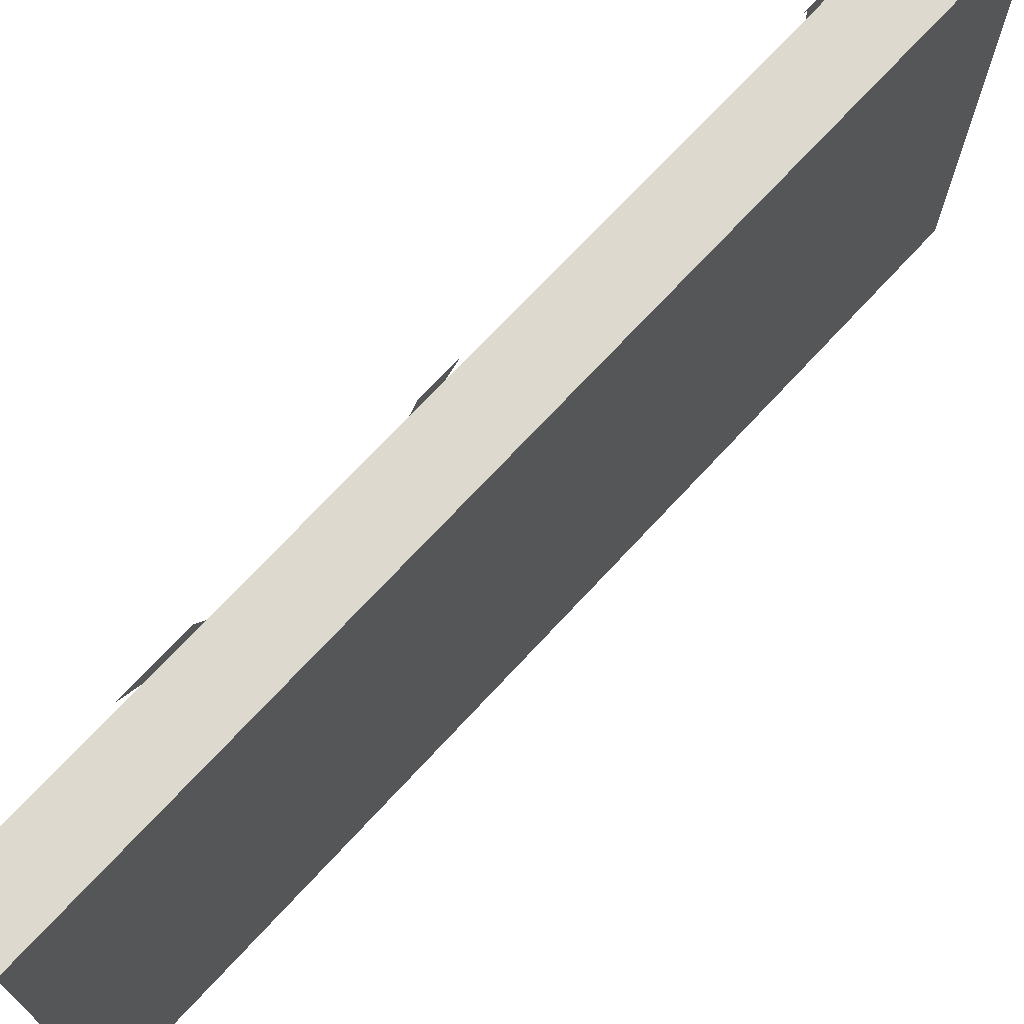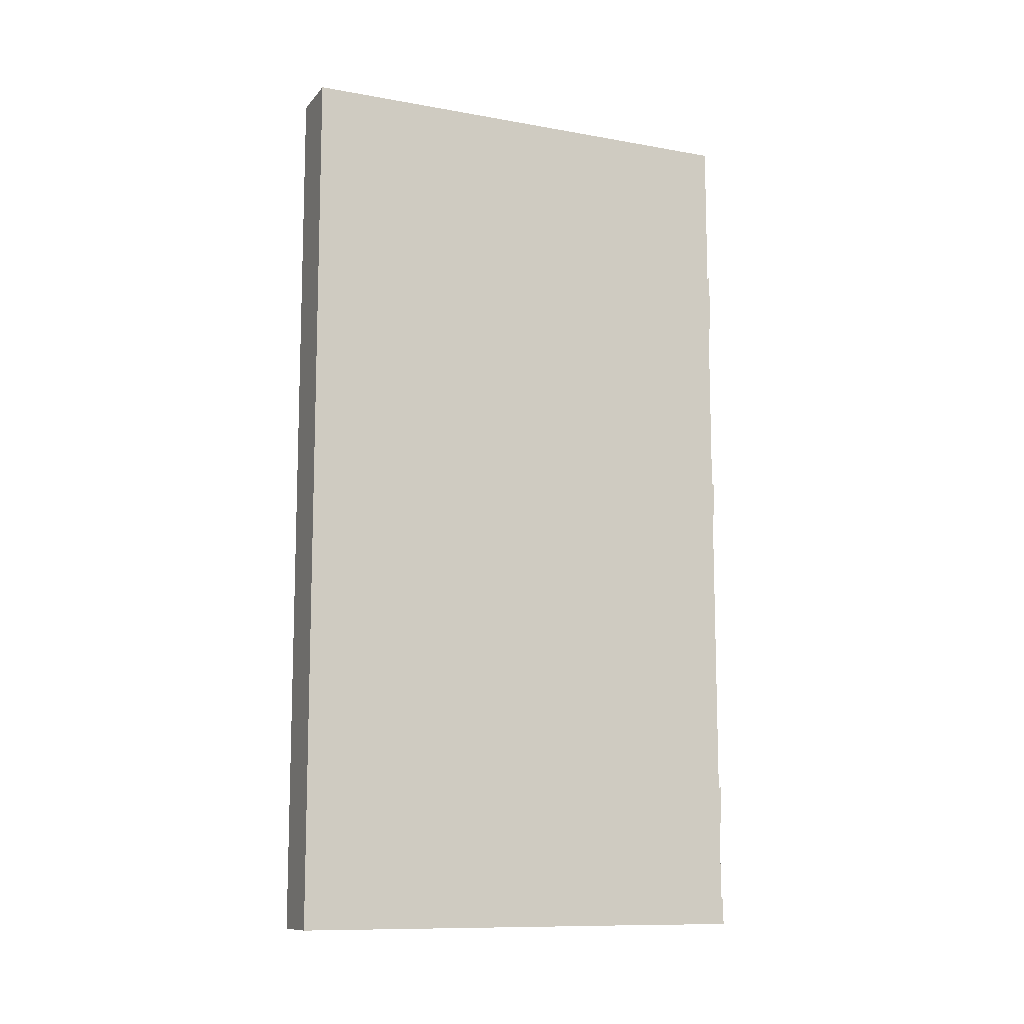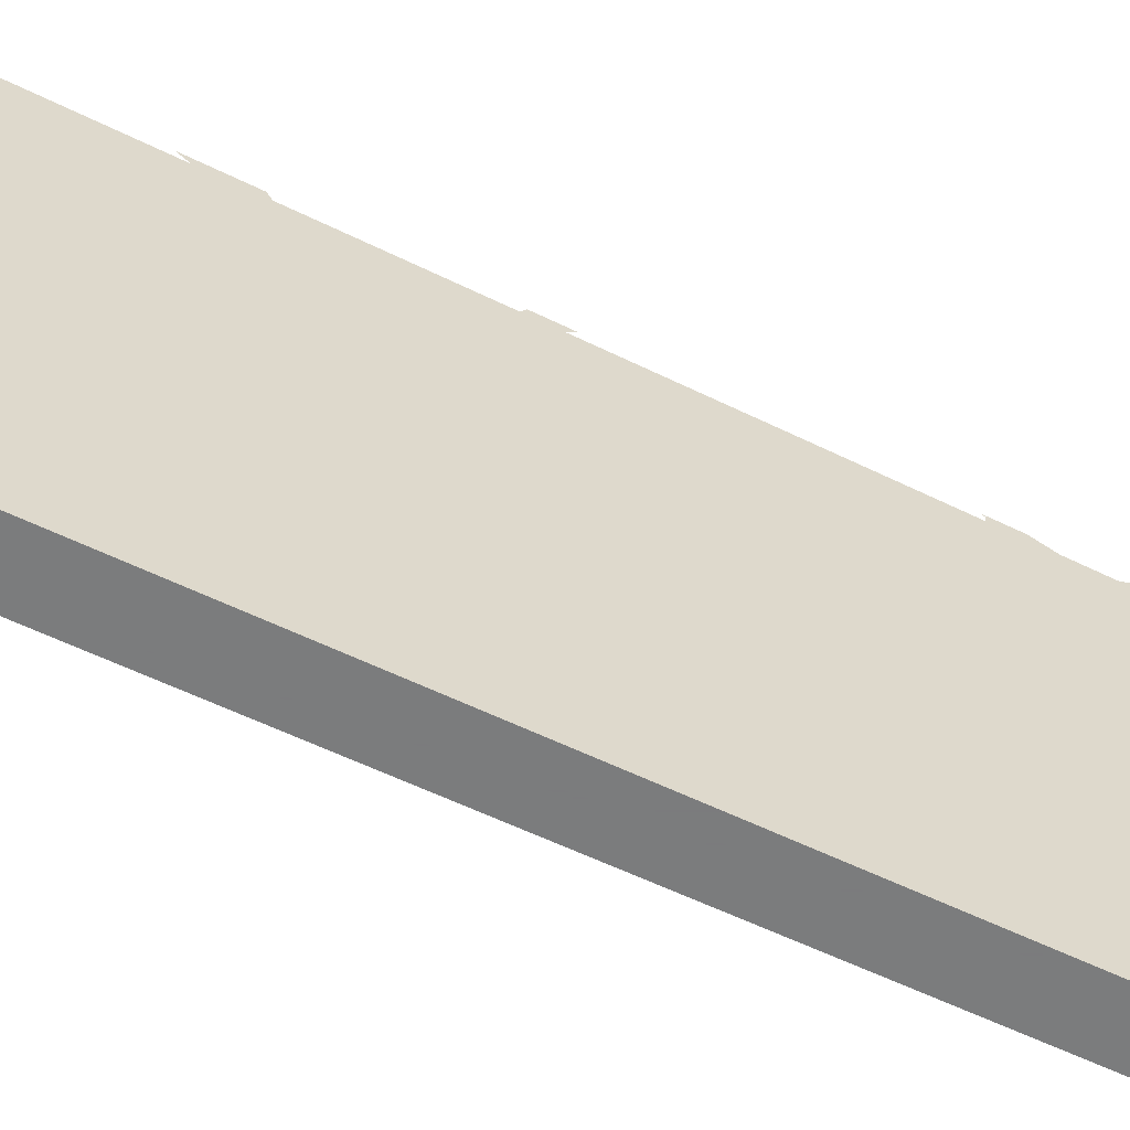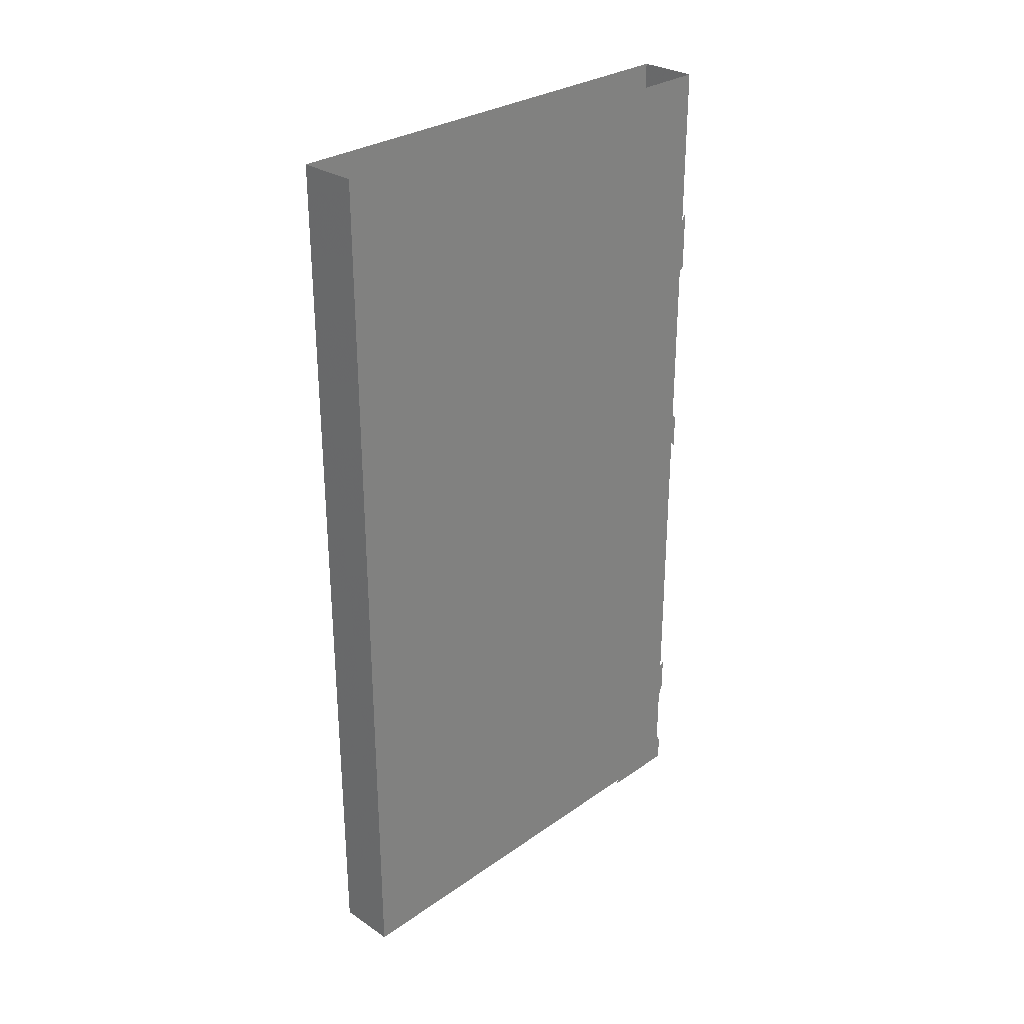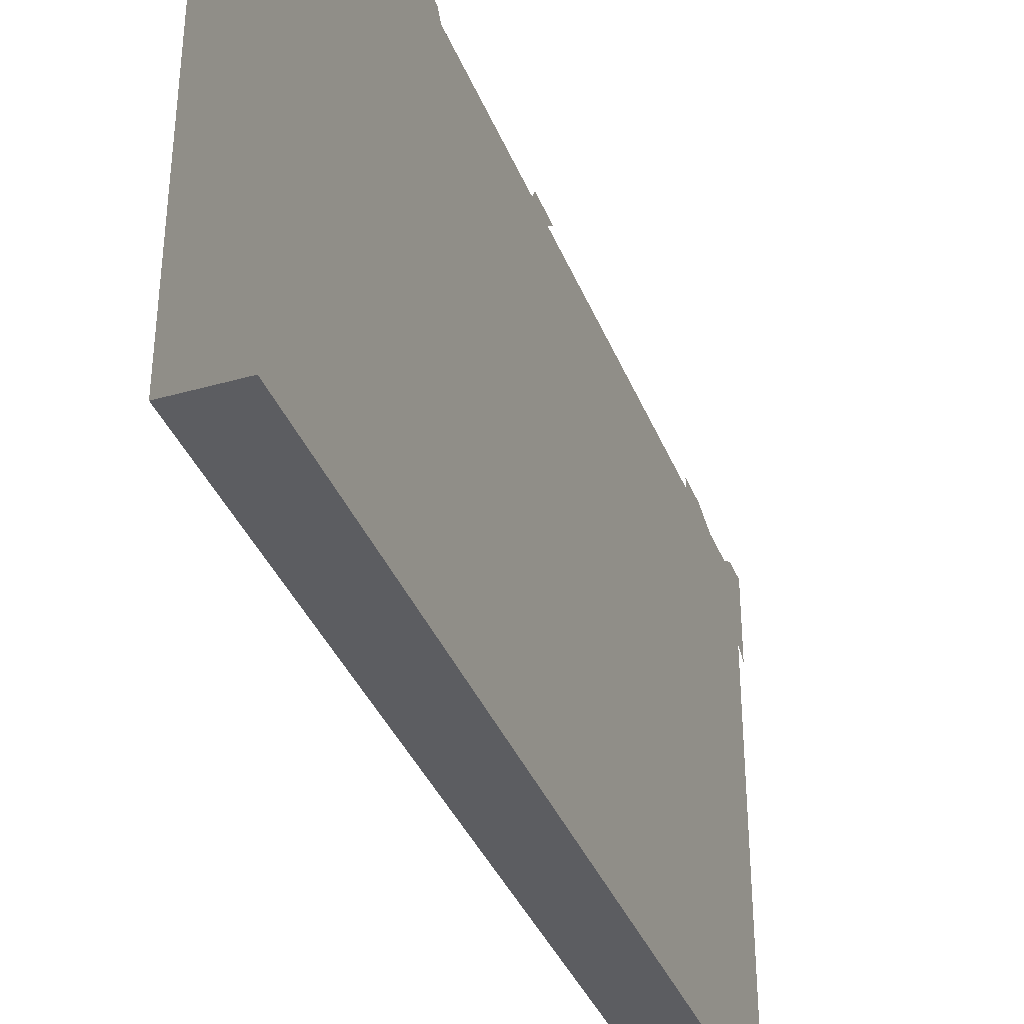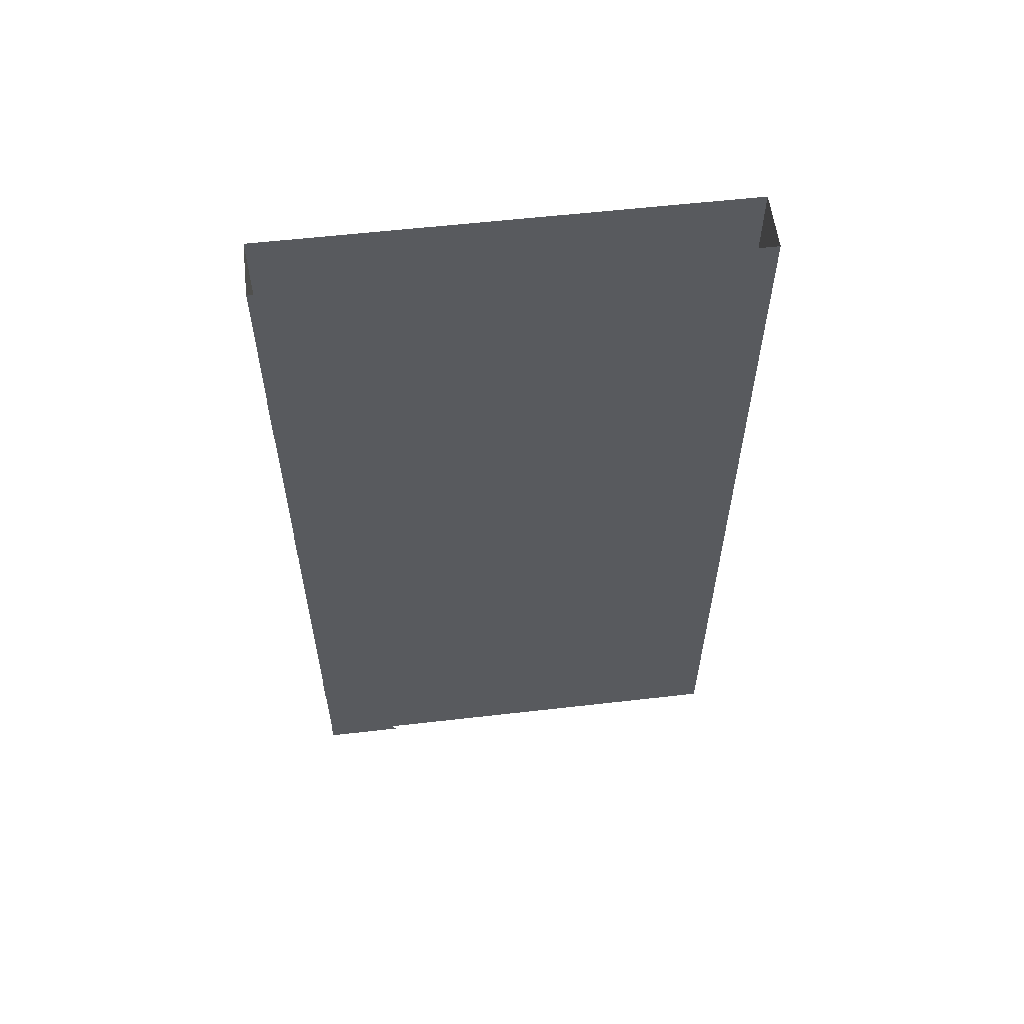
<metadata>
{"format":"obj","ext":"obj","renderer":"f3d","projection":"perspective","resolution":1024,"background":"white","views":[{"elev":71.6,"azim":-137.2,"up":"+Z"},{"elev":-11.1,"azim":-113.7,"up":"+Y"},{"elev":-58.6,"azim":-116.8,"up":"+Z"},{"elev":29.3,"azim":-135.7,"up":"+Y"},{"elev":-37.0,"azim":-159.8,"up":"+Z"},{"elev":57.7,"azim":83.2,"up":"+Y"}]}
</metadata>
<code>
o wall/odd_looking_wall_6/straight
v -48 -240 64
v -64 -240 64
v -64 -240 -64
v -48 -240 -64
v -48 0 64
v -64 0 64
v -64 0 -64
v -48 0 -64
v -65 -74 23
v -65 -93 1
v -65 -78 22
v -65 -76 27
v -65 -74 28
v -65 -73 49
v -65 -65 48
v -47 -78 22
v -47 -93 1
v -47 -74 23
v -47 -74 28
v -47 -76 27
v -47 -65 48
v -47 -73 49
v -65 -103 54
v -65 -107 30
v -65 -108 55
v -47 -108 55
v -47 -107 30
v -47 -103 54
v -65 -201 64
v -65 -201 41
v -65 -207 60
v -47 -207 60
v -47 -201 40
v -47 -201 64
v -65 -103 56
v -65 -118 64
v -65 -108 64
v -47 -108 64
v -47 -118 64
v -47 -103 56
v -47 -66 52
v -47 -41 64
v -47 -58 64
v -65 -66 52
v -65 -58 64
v -65 -41 64
v -65 -240 42
v -65 -225 59
v -65 -210 64
v -65 -200 64
v -47 -200 64
v -47 -210 64
v -47 -225 59
v -47 -240 42
v -47 -233 64
v -47 -240 64
v -65 -240 64
v -65 -233 64
v 64 0 64
v 64 -240 64
v 64 0 -64
v 64 -240 -64
f 1 2 3
f 1 3 4
f 1 4 5
f 1 5 6
f 1 6 2
f 2 6 7
f 2 7 3
f 3 7 8
f 3 8 4
f 4 8 5
f 9 10 11
f 9 11 12
f 9 12 13
f 13 12 14
f 13 14 15
f 16 17 18
f 16 18 19
f 16 19 20
f 20 19 21
f 20 21 22
f 23 24 25
f 26 27 28
f 29 30 31
f 32 33 34
f 35 25 36
f 35 36 37
f 38 39 26
f 38 26 40
f 40 26 21
f 40 21 41
f 41 21 42
f 41 42 43
f 44 15 25
f 44 25 35
f 45 46 15
f 45 15 44
f 47 48 49
f 47 49 50
f 51 52 53
f 51 53 54
f 54 53 55
f 54 55 56
f 57 58 48
f 57 48 47

</code>
